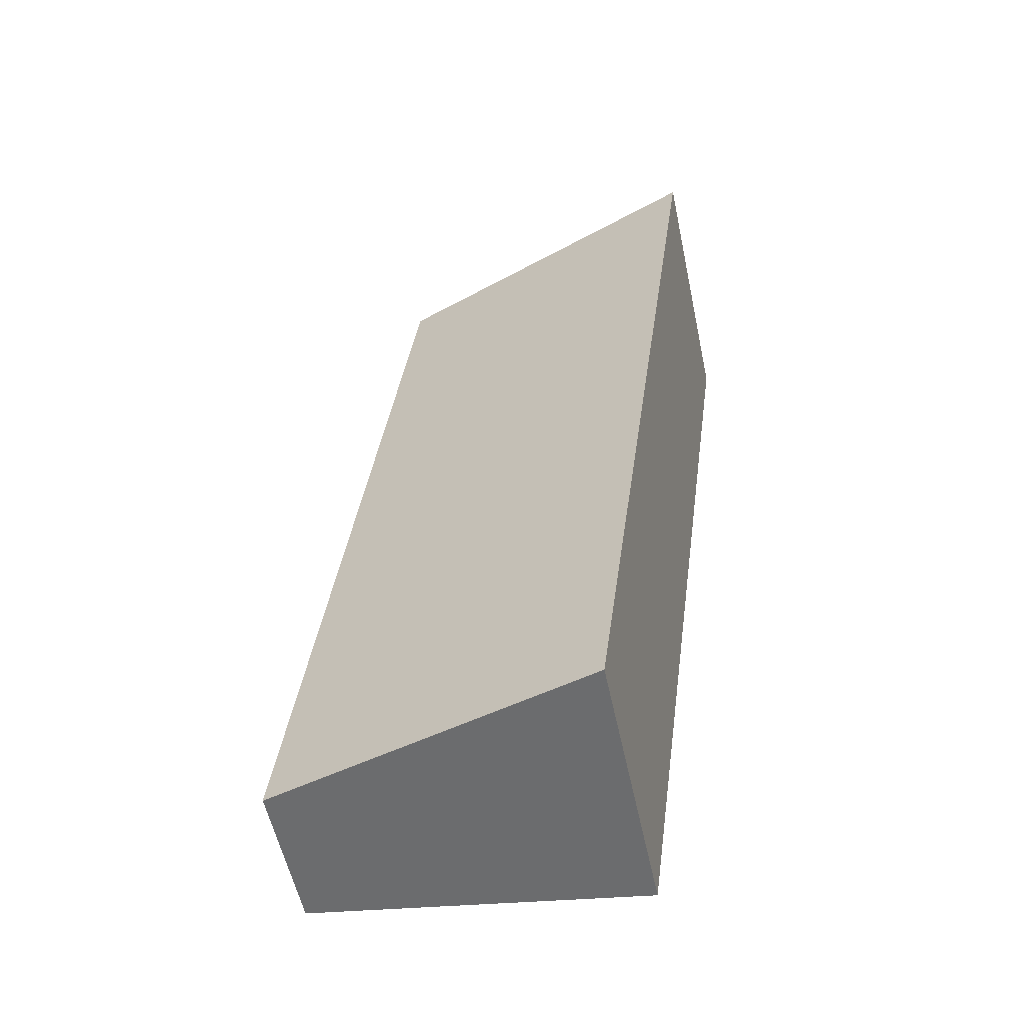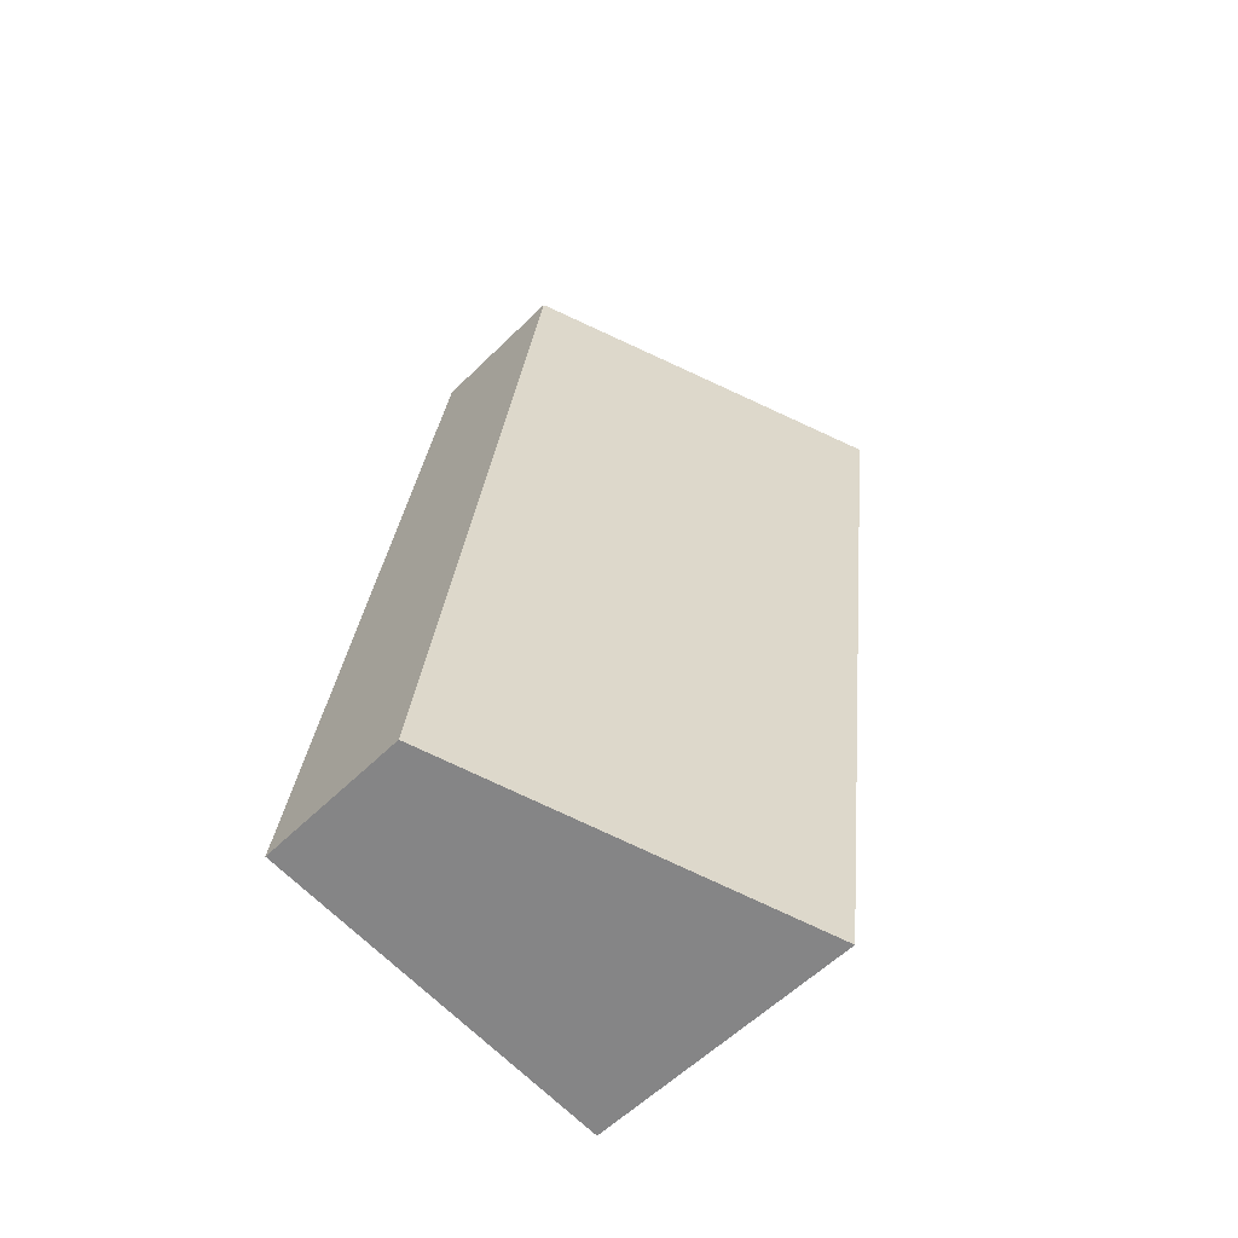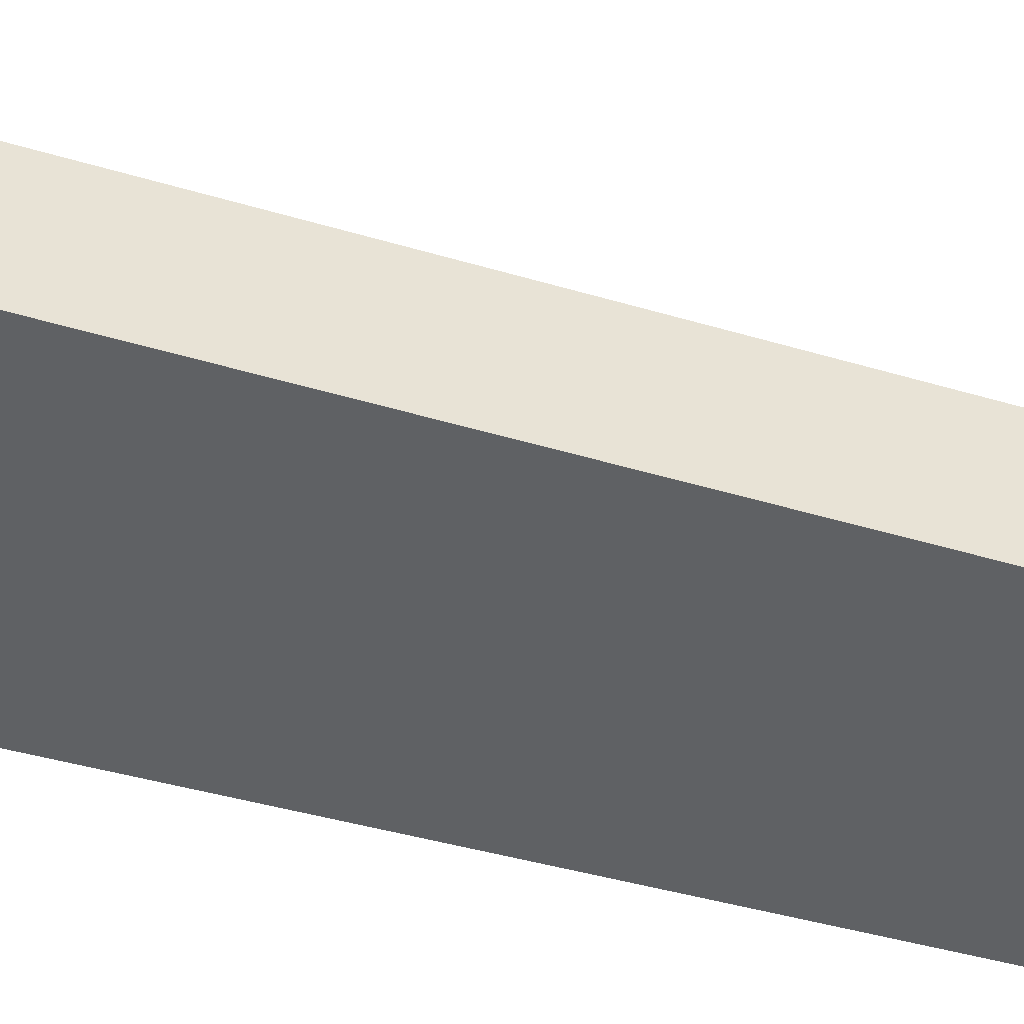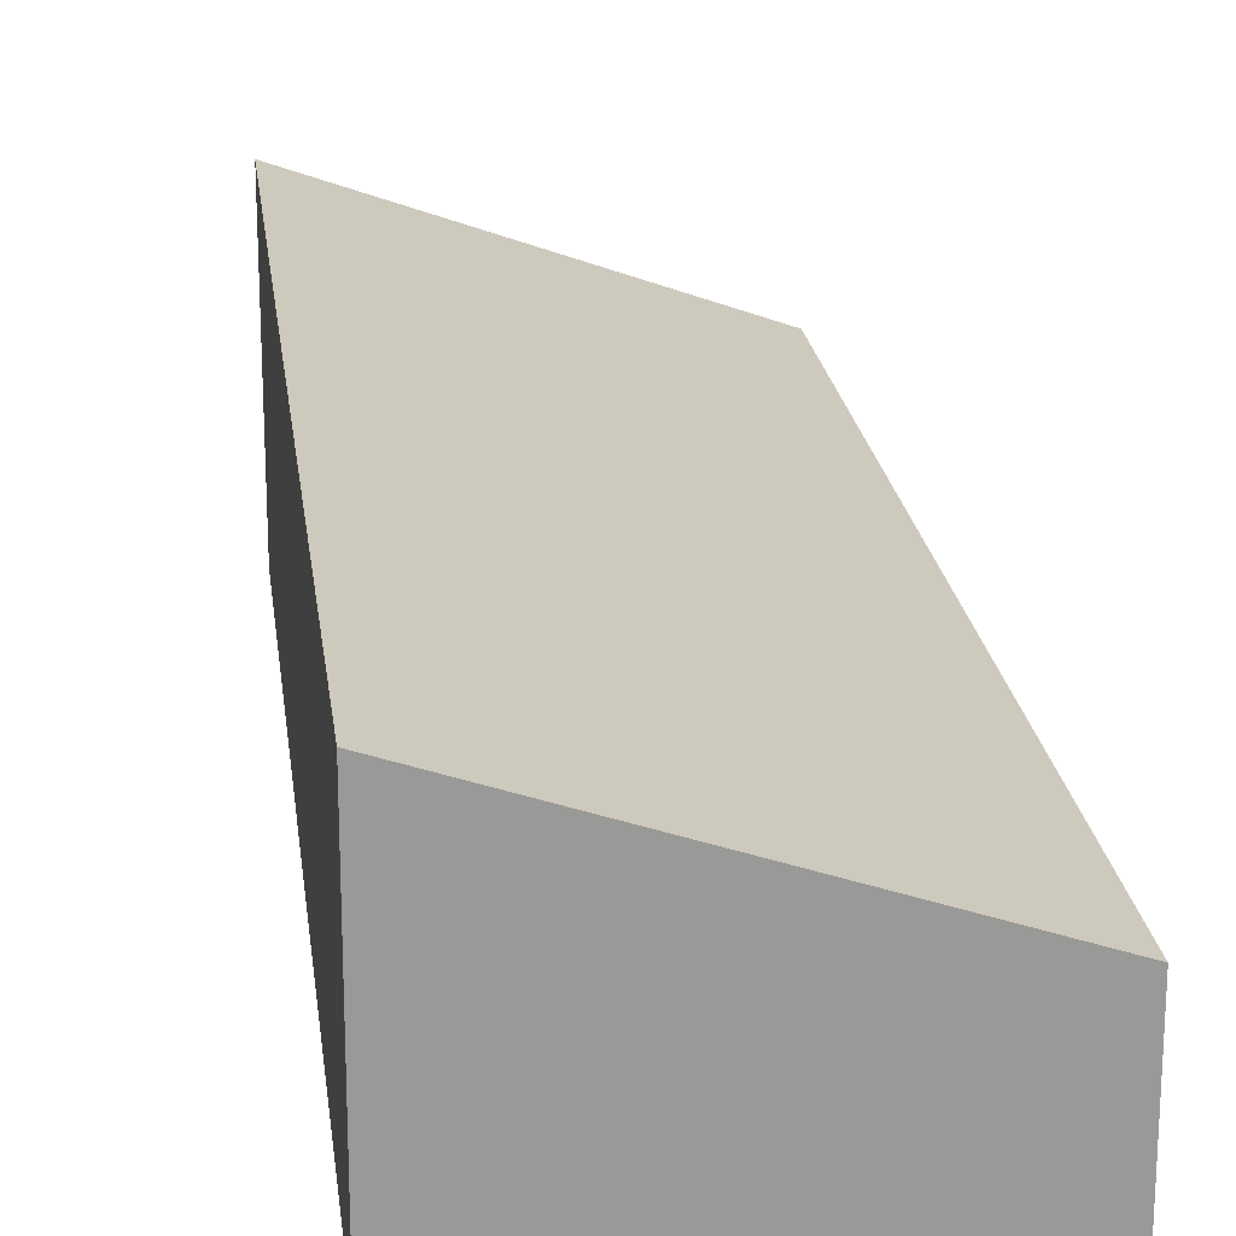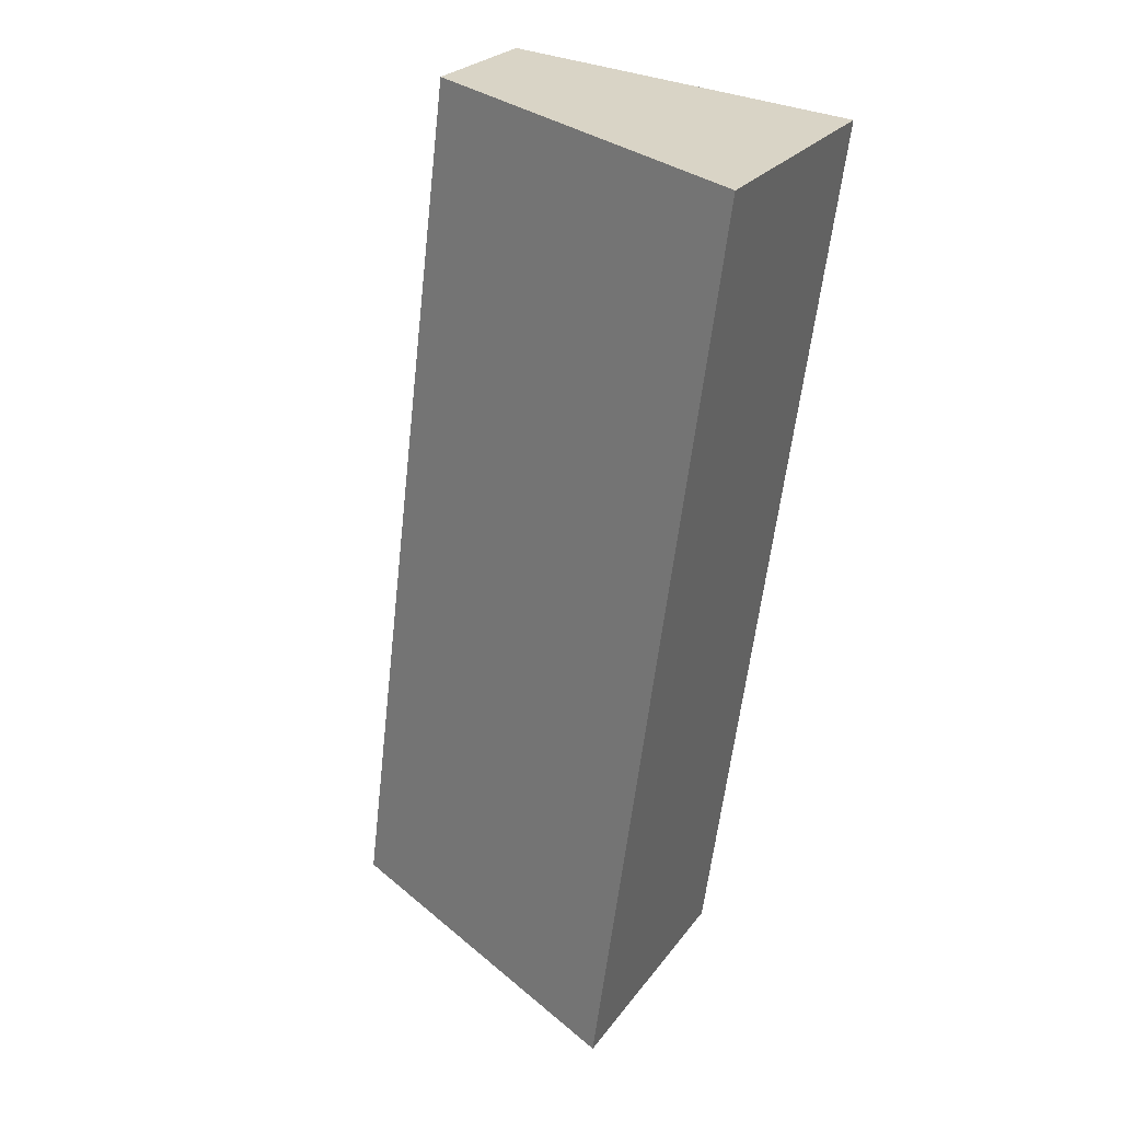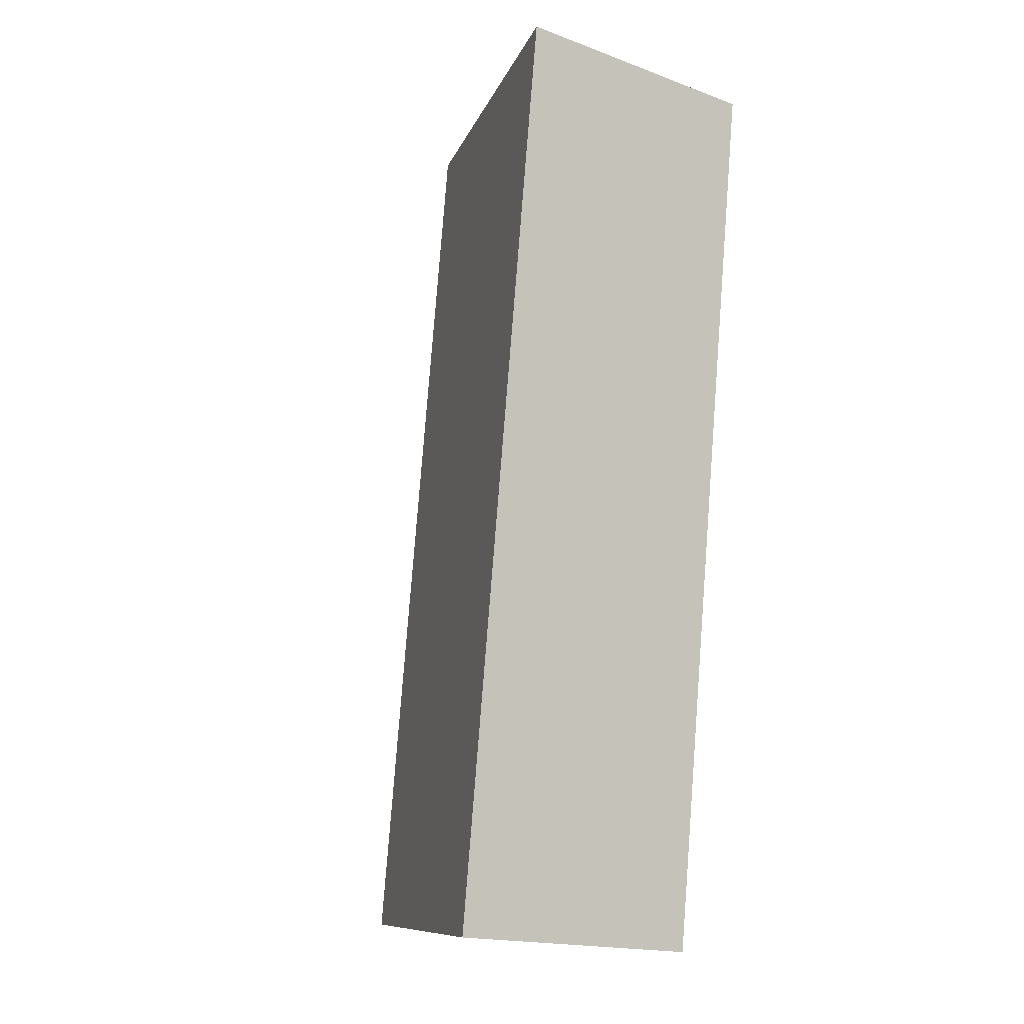
<metadata>
{"format":"obj","ext":"obj","renderer":"f3d","projection":"perspective","resolution":1024,"background":"white","views":[{"elev":-56.3,"azim":-168.0,"up":"+Z"},{"elev":-57.3,"azim":135.6,"up":"+Z"},{"elev":-46.2,"azim":64.1,"up":"+Y"},{"elev":21.5,"azim":-14.6,"up":"+Y"},{"elev":25.4,"azim":-152.2,"up":"+Z"},{"elev":-17.8,"azim":-125.7,"up":"+Z"}]}
</metadata>
<code>
v  0 2.174 1.331e-16
v  3.727 1.191 -6.966
v  0.991 2.174 -7.339
v  2.831 1.163 0.253
v  0.991 4.494e-16 -7.339
v  3.727 4.265e-16 -6.966
v  0 0 0
v  2.831 -1.549e-17 0.253
g defaultobject
f 1 2 3
f 2 1 4
f 2 5 3
f 5 2 6
f 5 1 3
f 1 5 7
f 7 4 1
f 4 7 8
f 4 6 2
f 6 4 8
f 6 7 5
f 7 6 8

</code>
